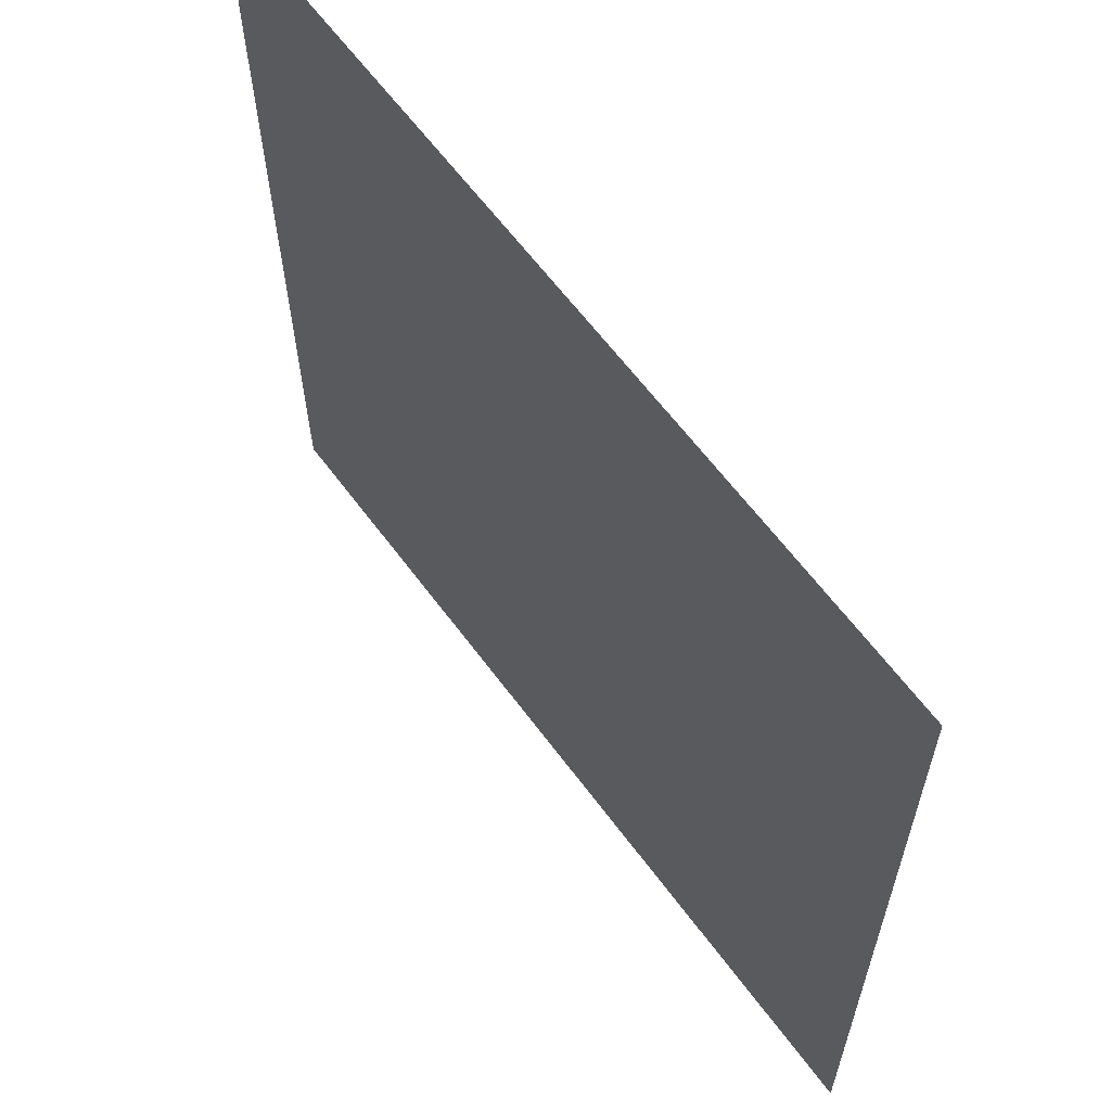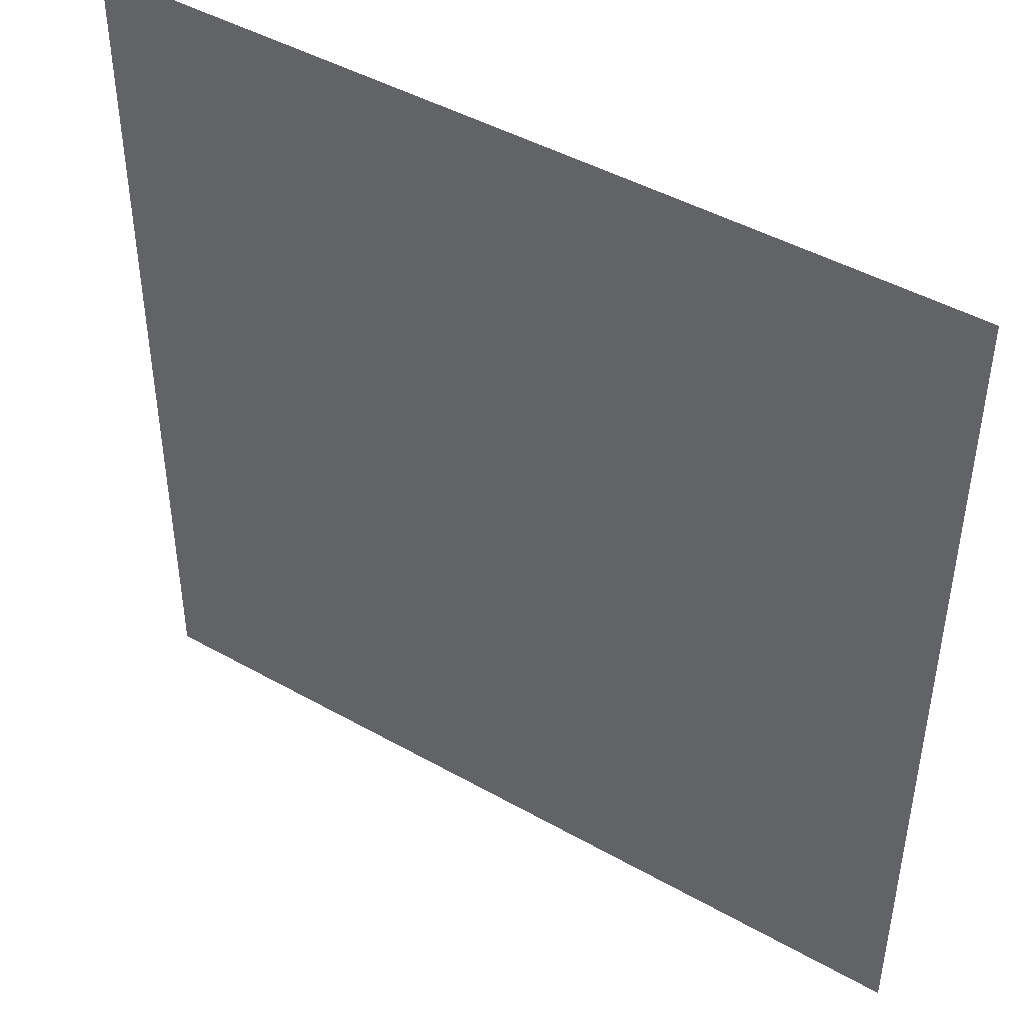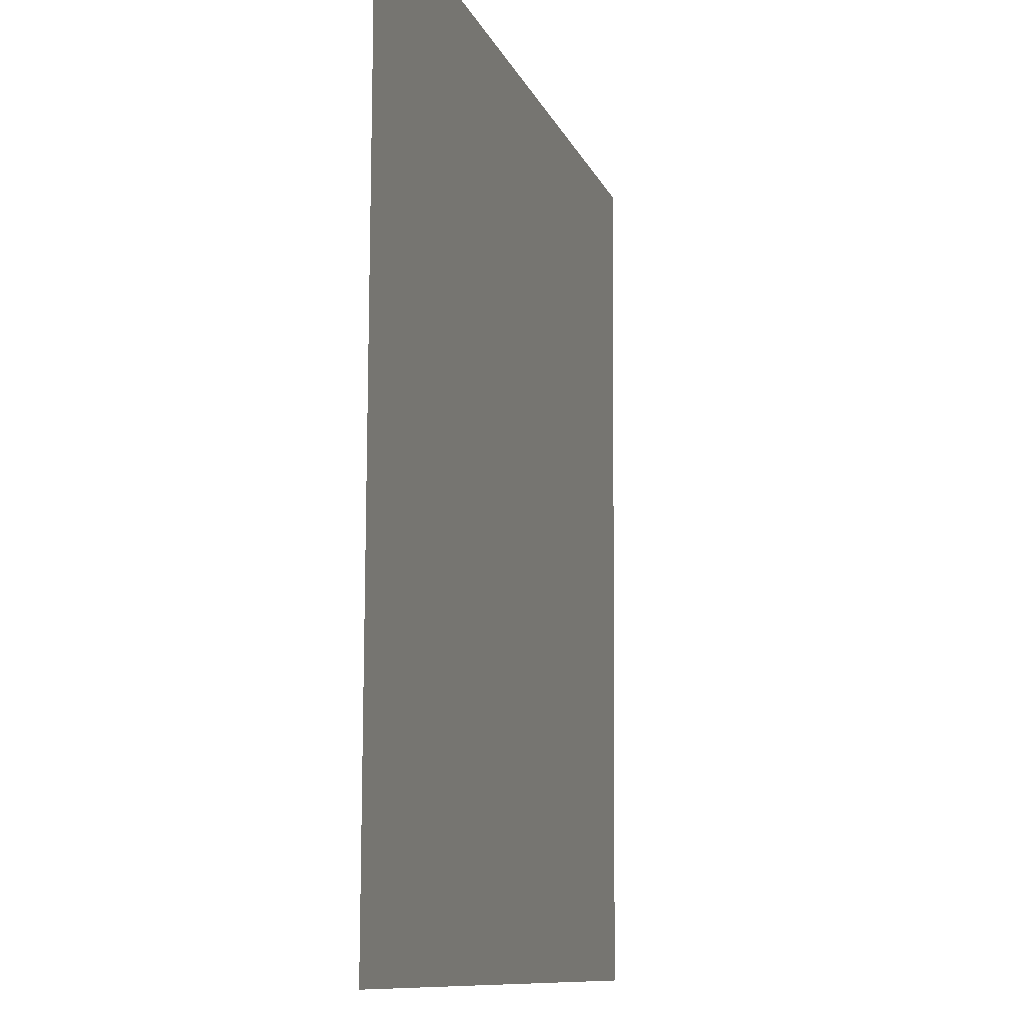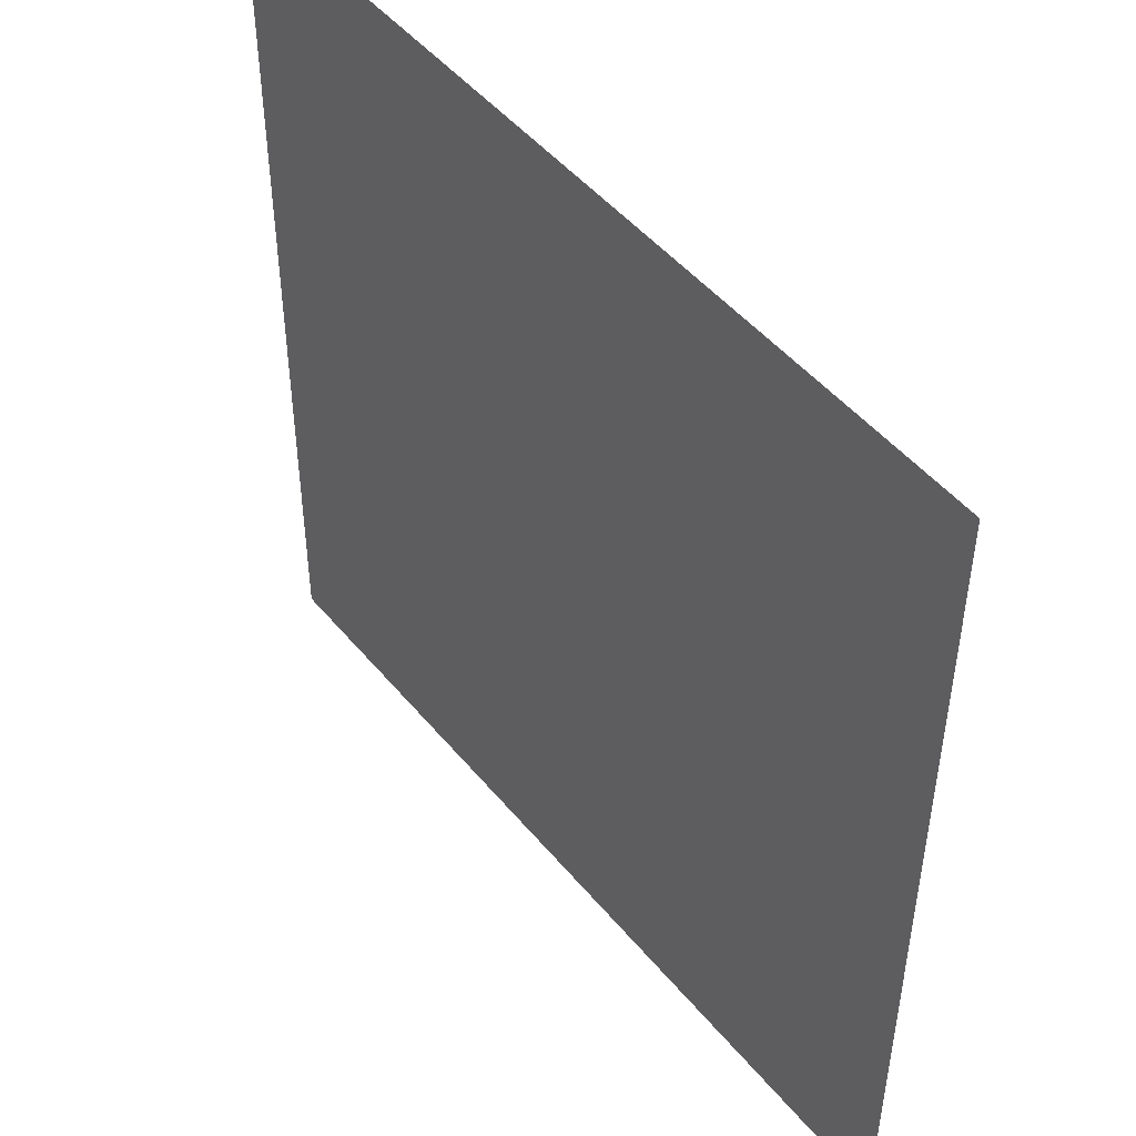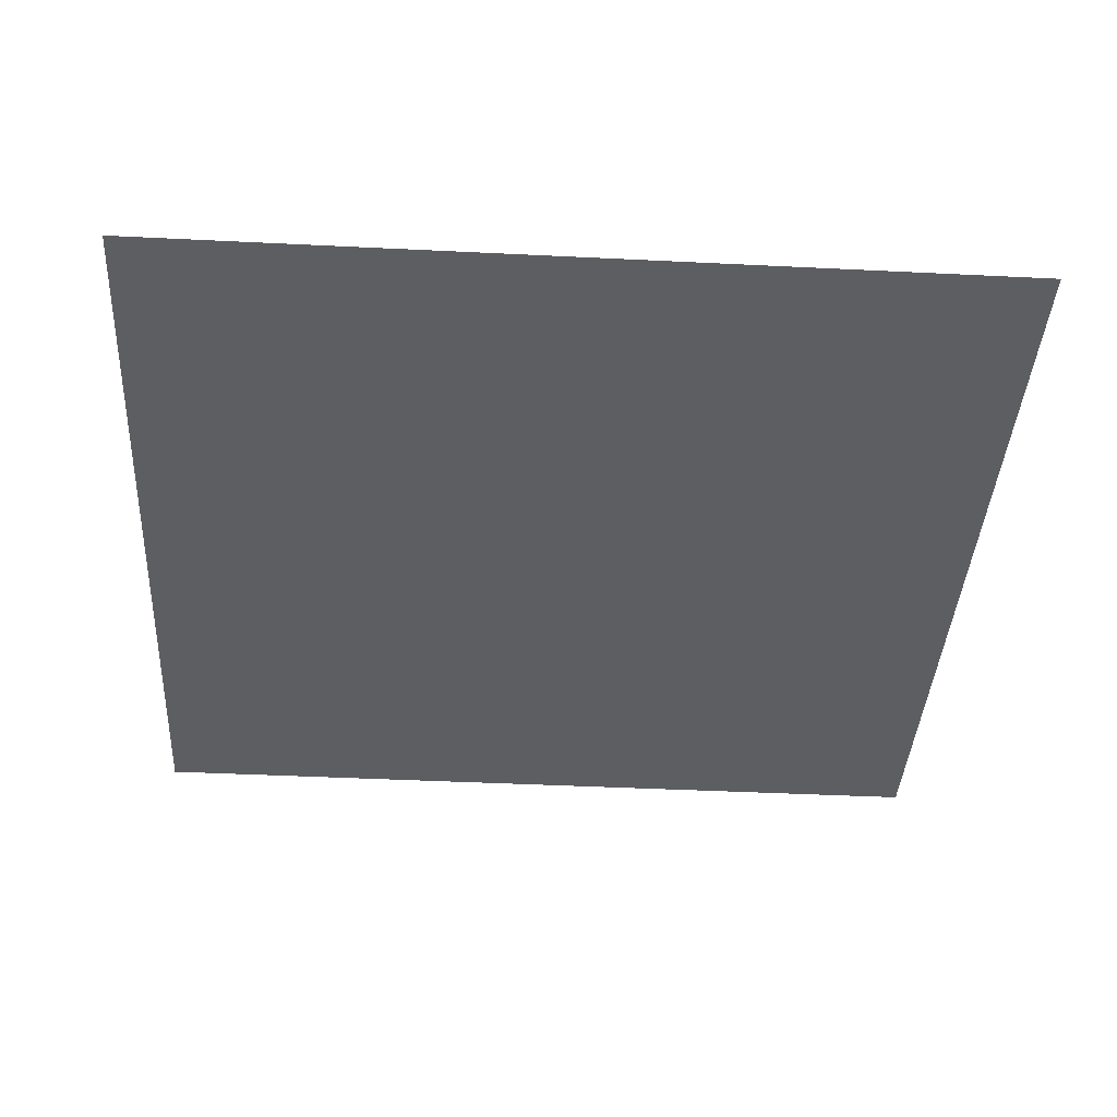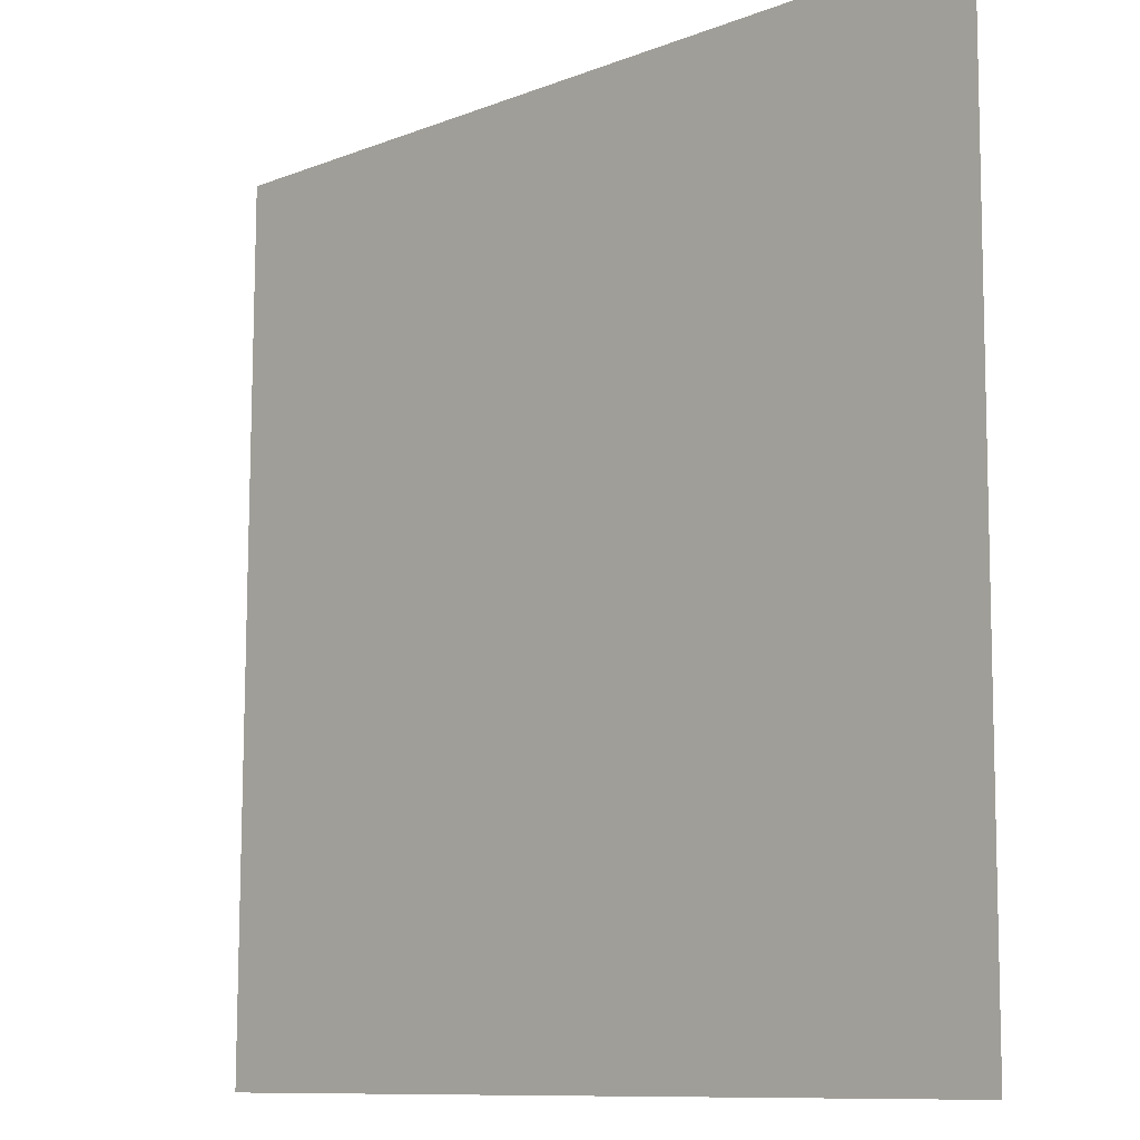
<metadata>
{"format":"obj","ext":"obj","renderer":"f3d","projection":"perspective","resolution":1024,"background":"white","views":[{"elev":62.8,"azim":53.5,"up":"+Z"},{"elev":45.1,"azim":-146.8,"up":"+Z"},{"elev":-10.0,"azim":-75.1,"up":"+Z"},{"elev":48.4,"azim":-127.6,"up":"+Z"},{"elev":-38.9,"azim":-93.3,"up":"+Y"},{"elev":-10.0,"azim":-134.9,"up":"+Z"}]}
</metadata>
<code>
o mesh61/mesh61-geometry#mesh61-geometry
v -0.3912 -0.1258 0.1529
v -0.4398 -0.1256 0.1042
v -0.4398 -0.1258 0.1529
v -0.3912 -0.1256 0.1042
f 1 2 3
f 2 1 4
f 3 2 1
f 4 1 2

</code>
